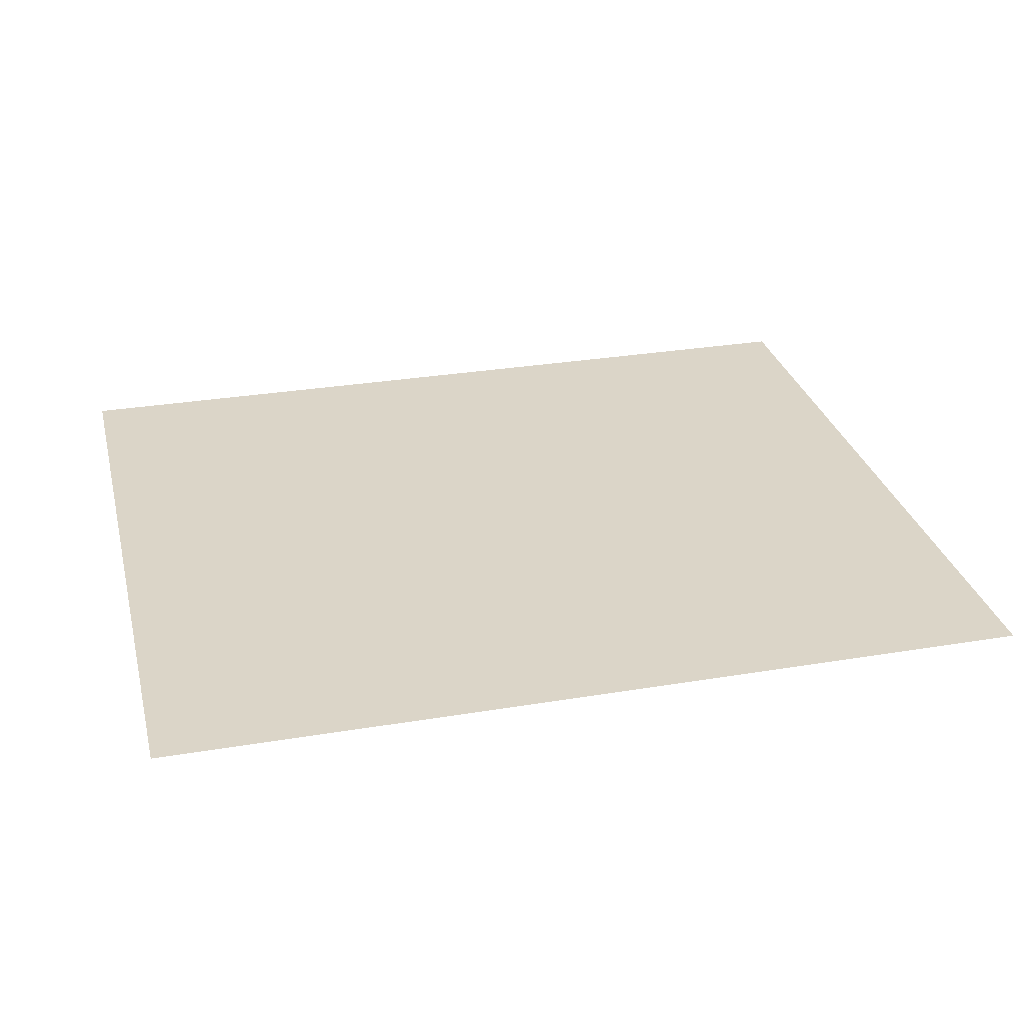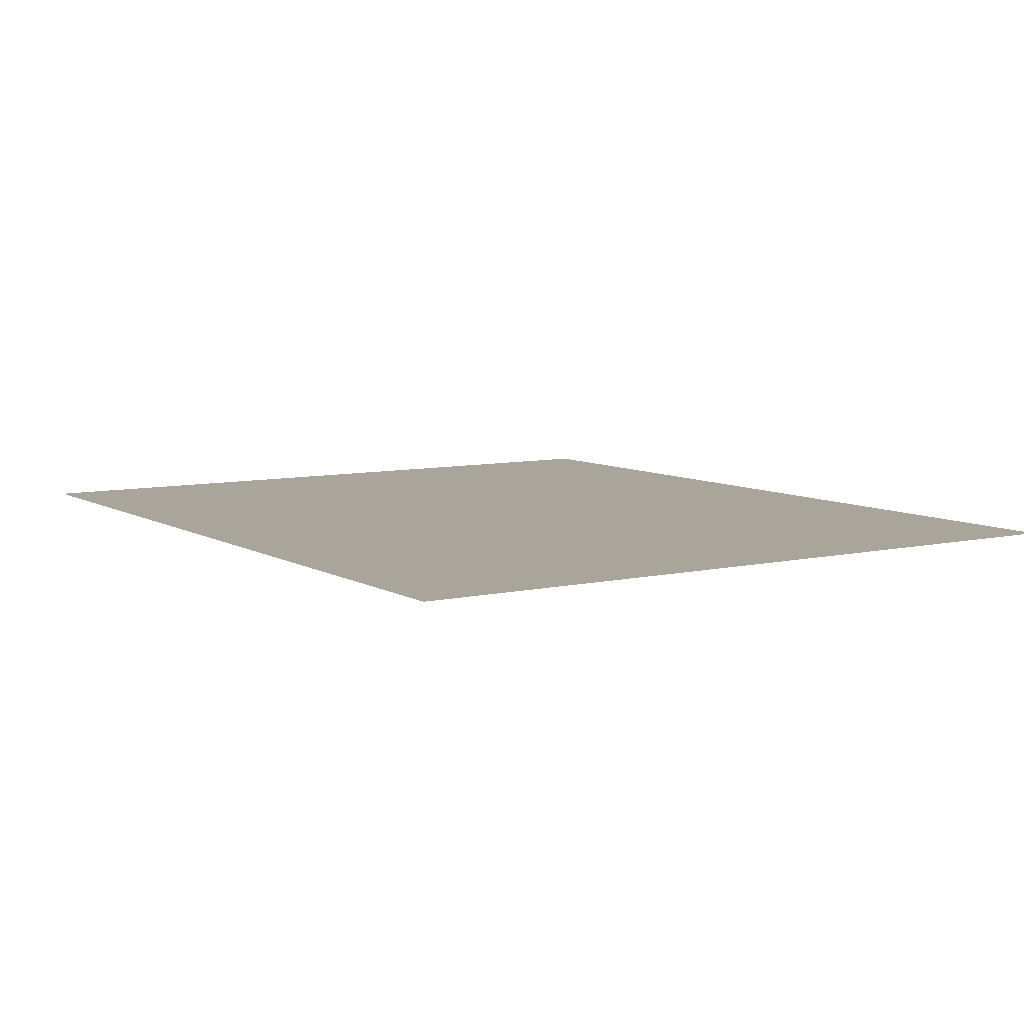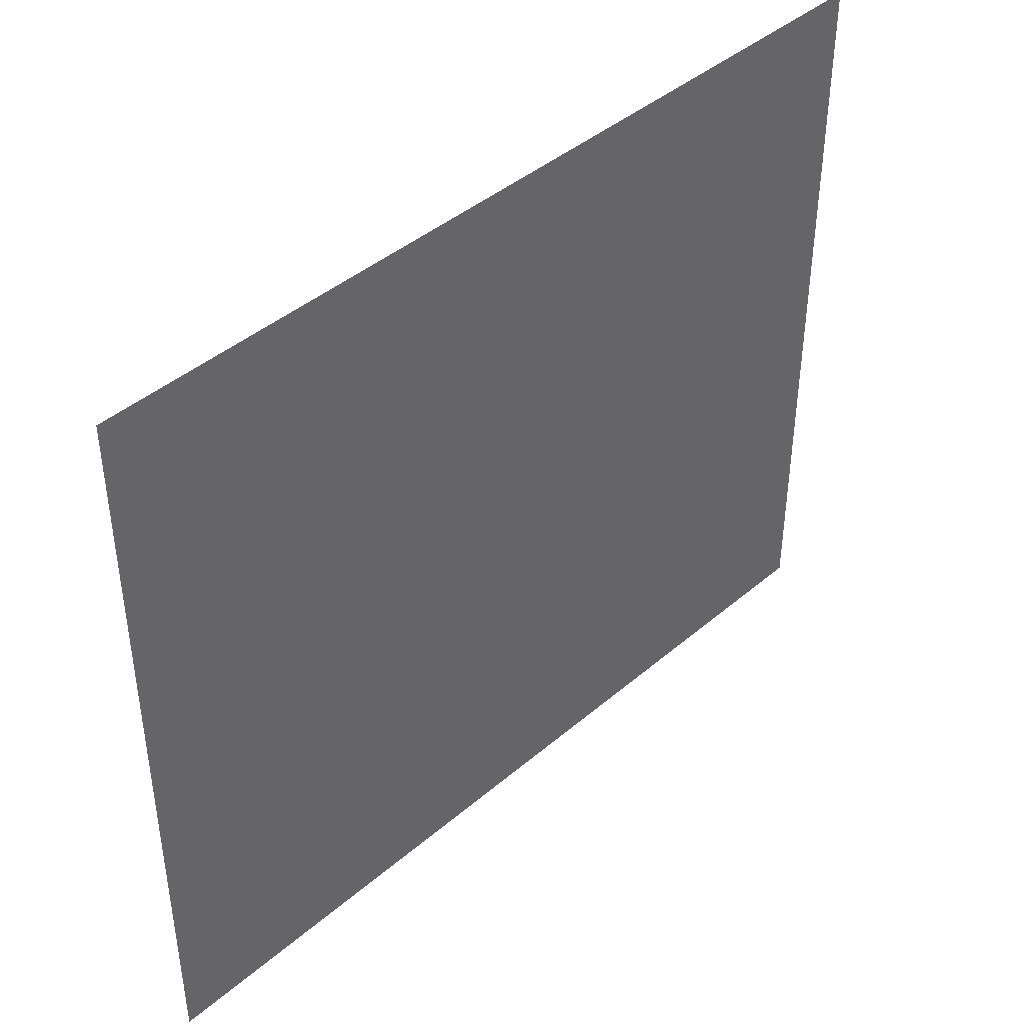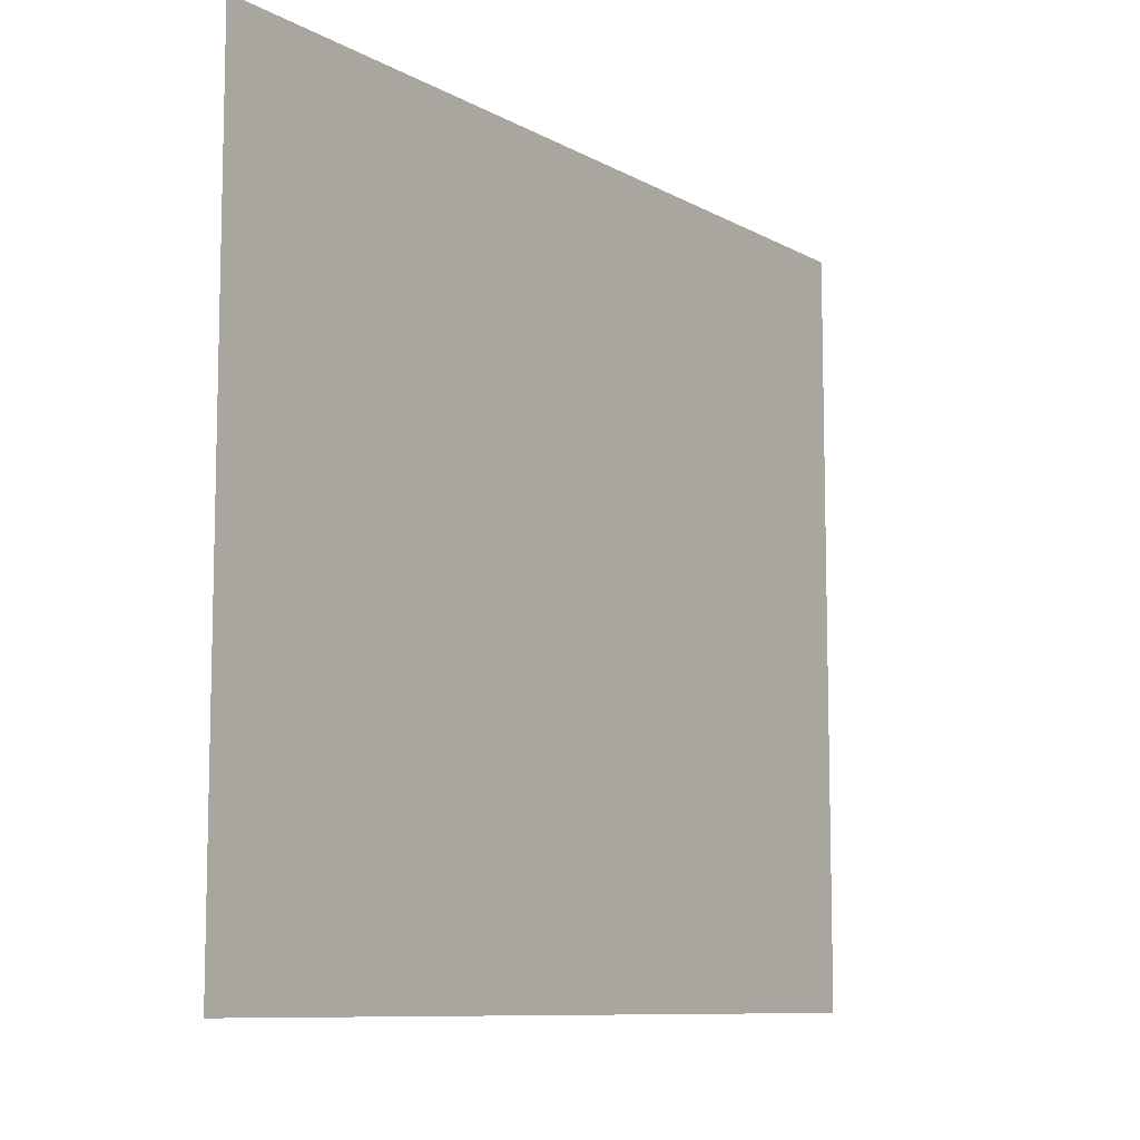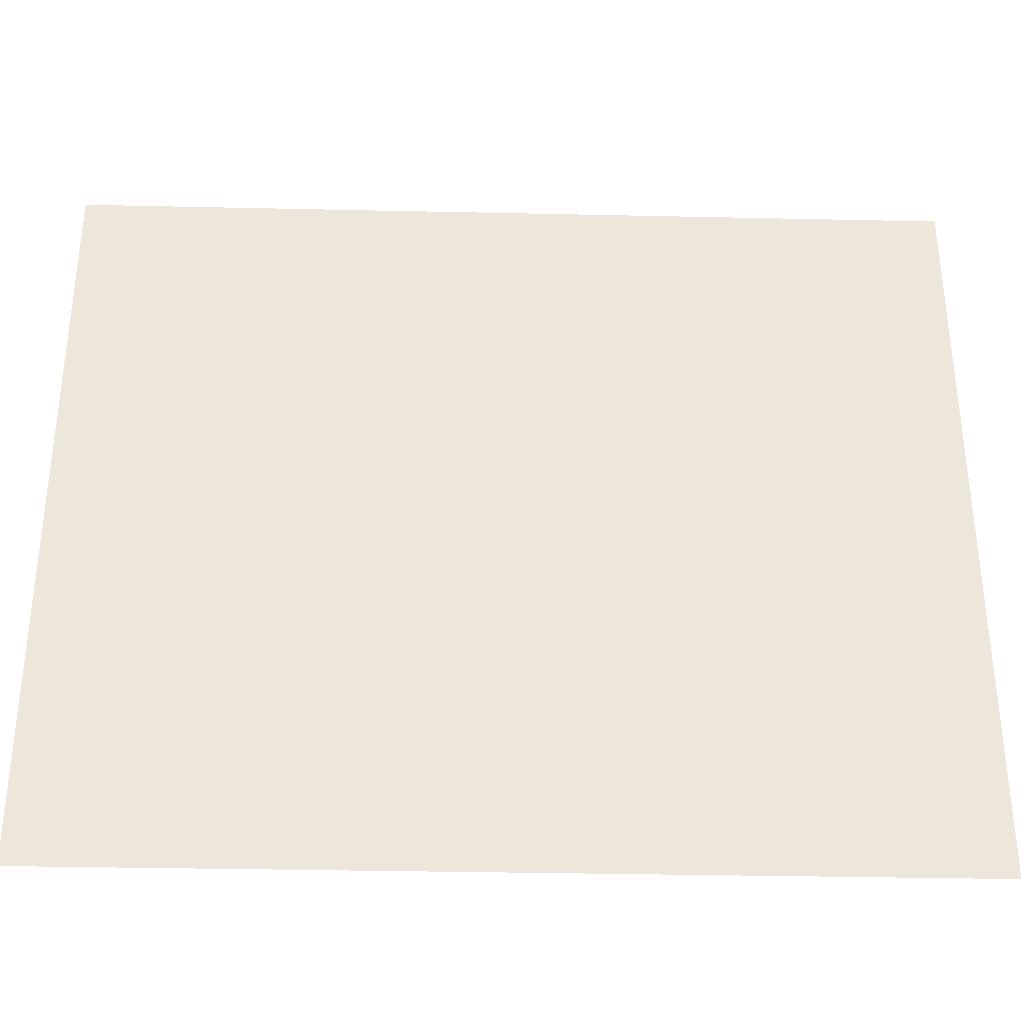
<metadata>
{"format":"obj","ext":"obj","renderer":"f3d","projection":"perspective","resolution":1024,"background":"white","views":[{"elev":29.6,"azim":-13.8,"up":"+Y"},{"elev":7.7,"azim":-122.8,"up":"+Y"},{"elev":42.4,"azim":-45.5,"up":"+Z"},{"elev":-9.3,"azim":-54.8,"up":"+Z"},{"elev":-34.0,"azim":178.3,"up":"+Z"}]}
</metadata>
<code>
g default
v 71.57 40.33 60.75
v -71.57 40.33 60.75
v 71.57 40.33 -60.75
v -71.57 40.33 -60.75
g ceiling
f 1 2 4 3

</code>
